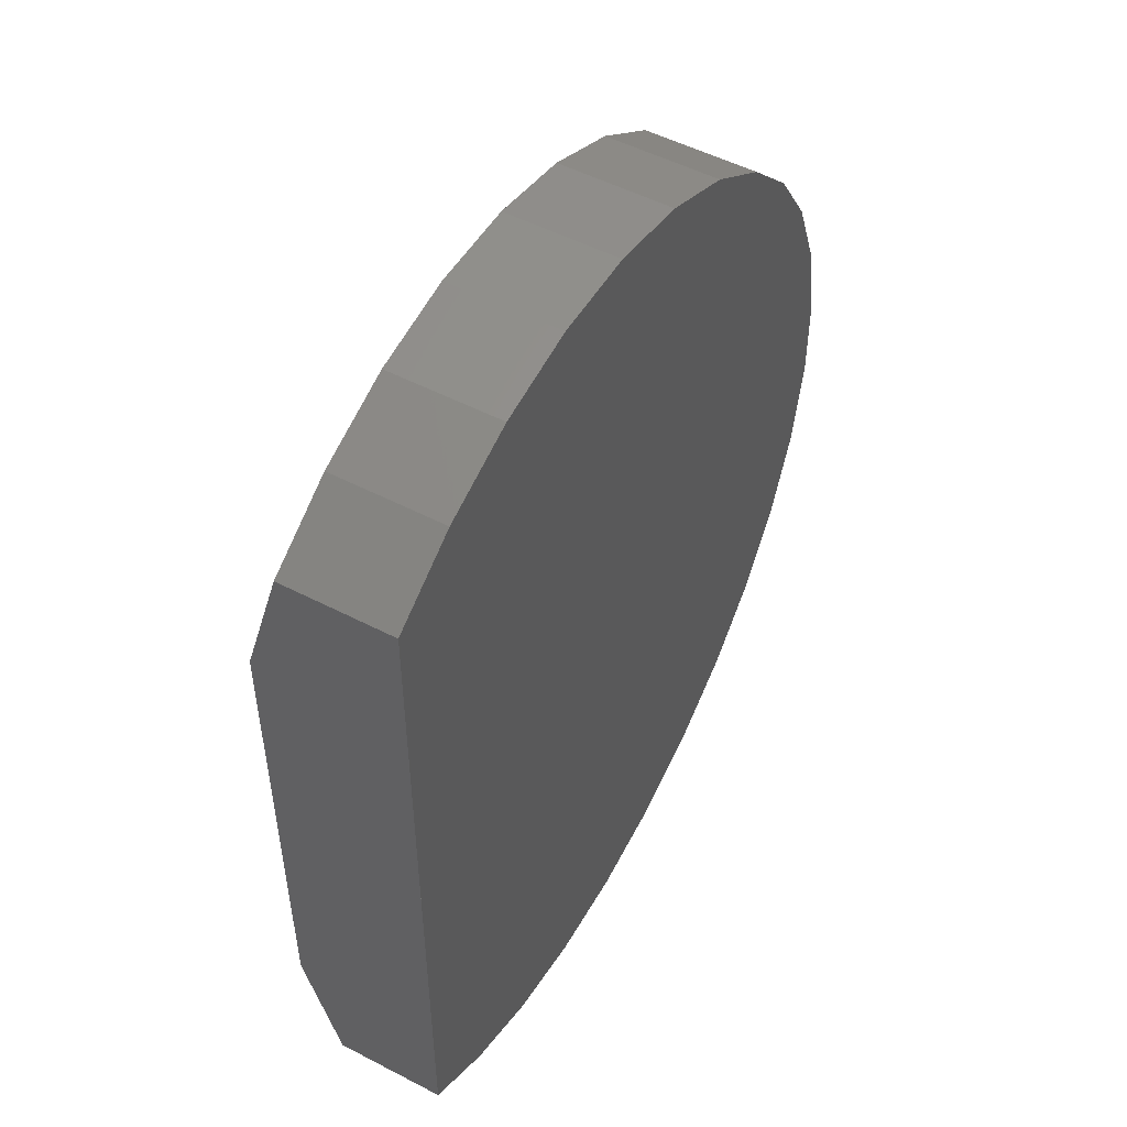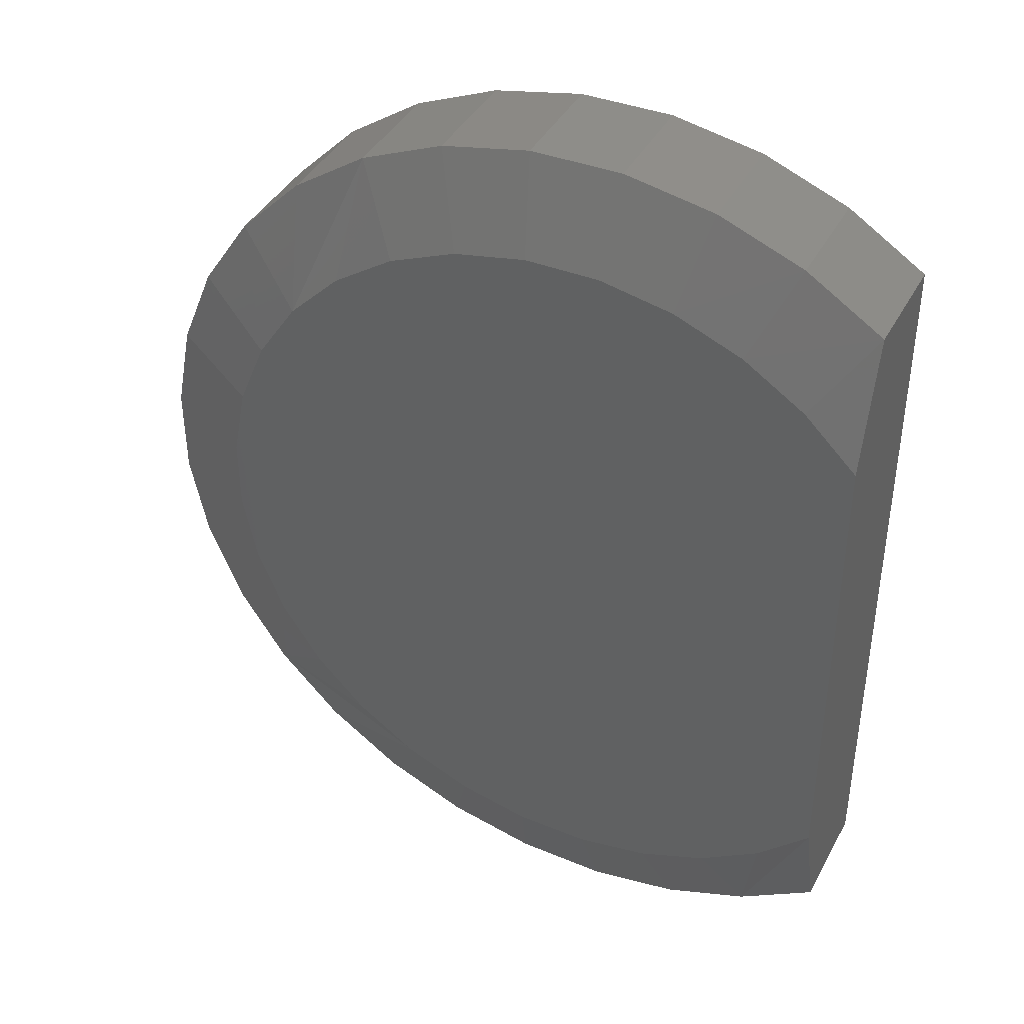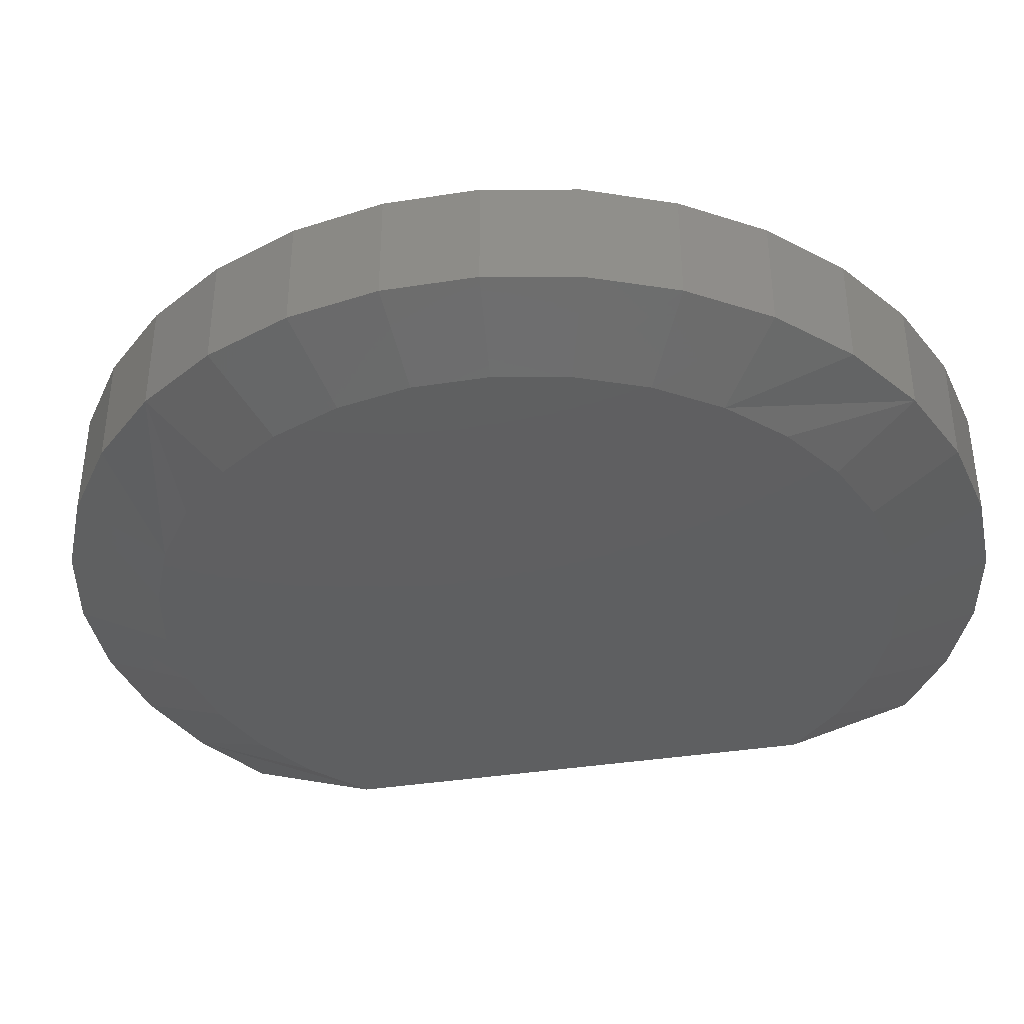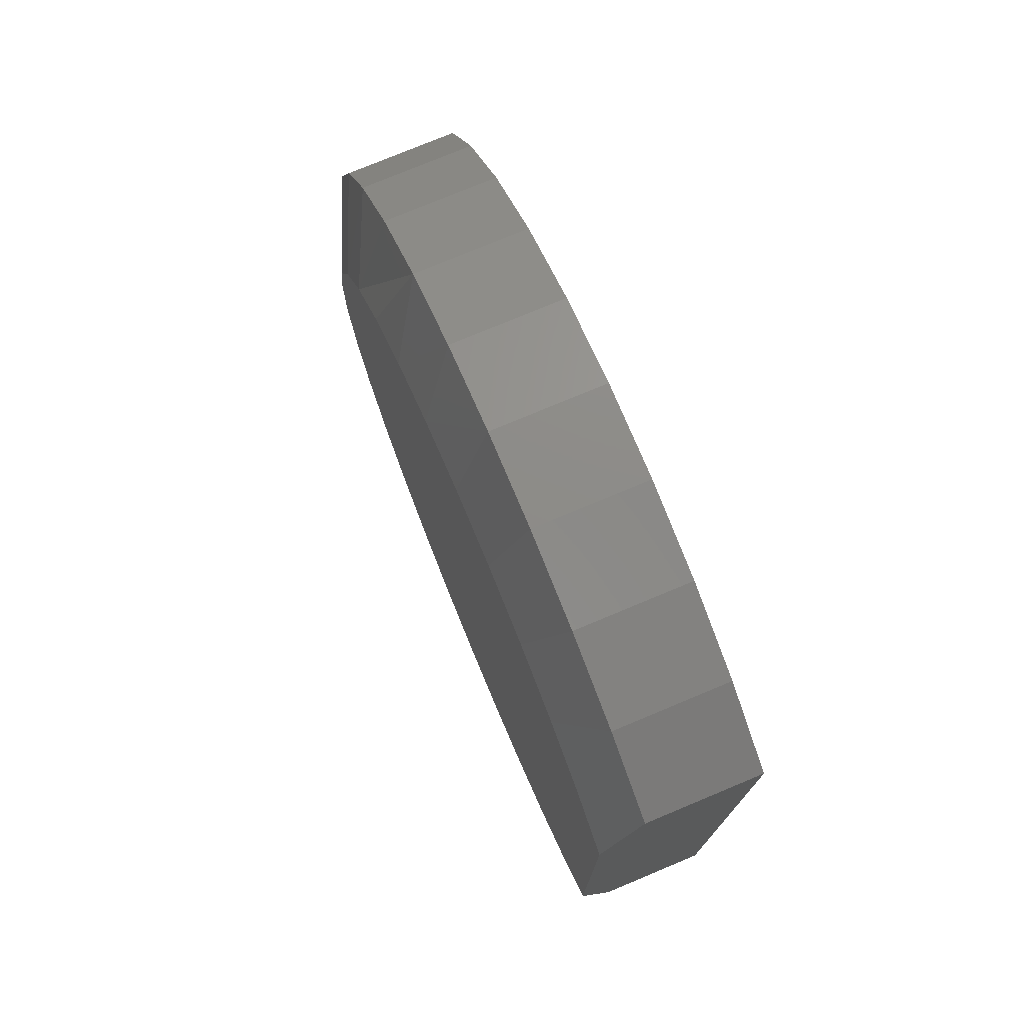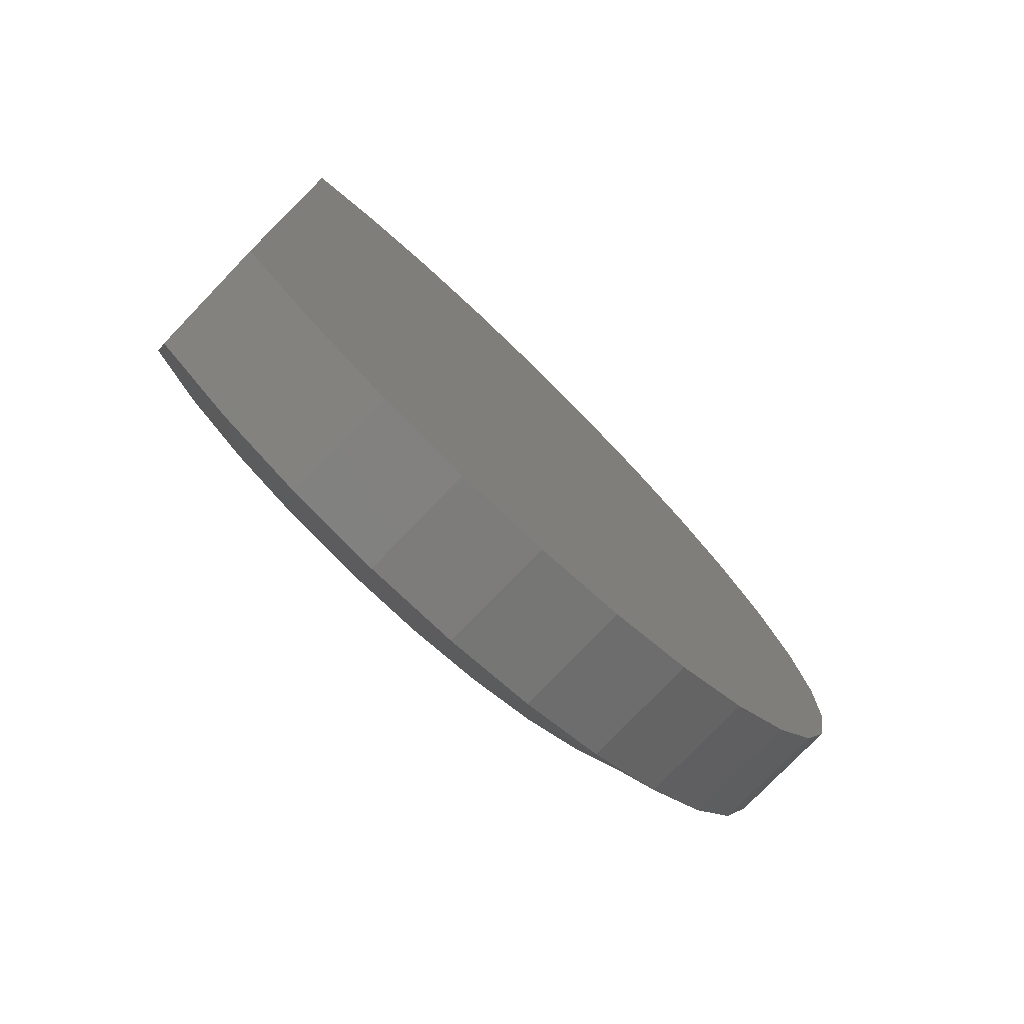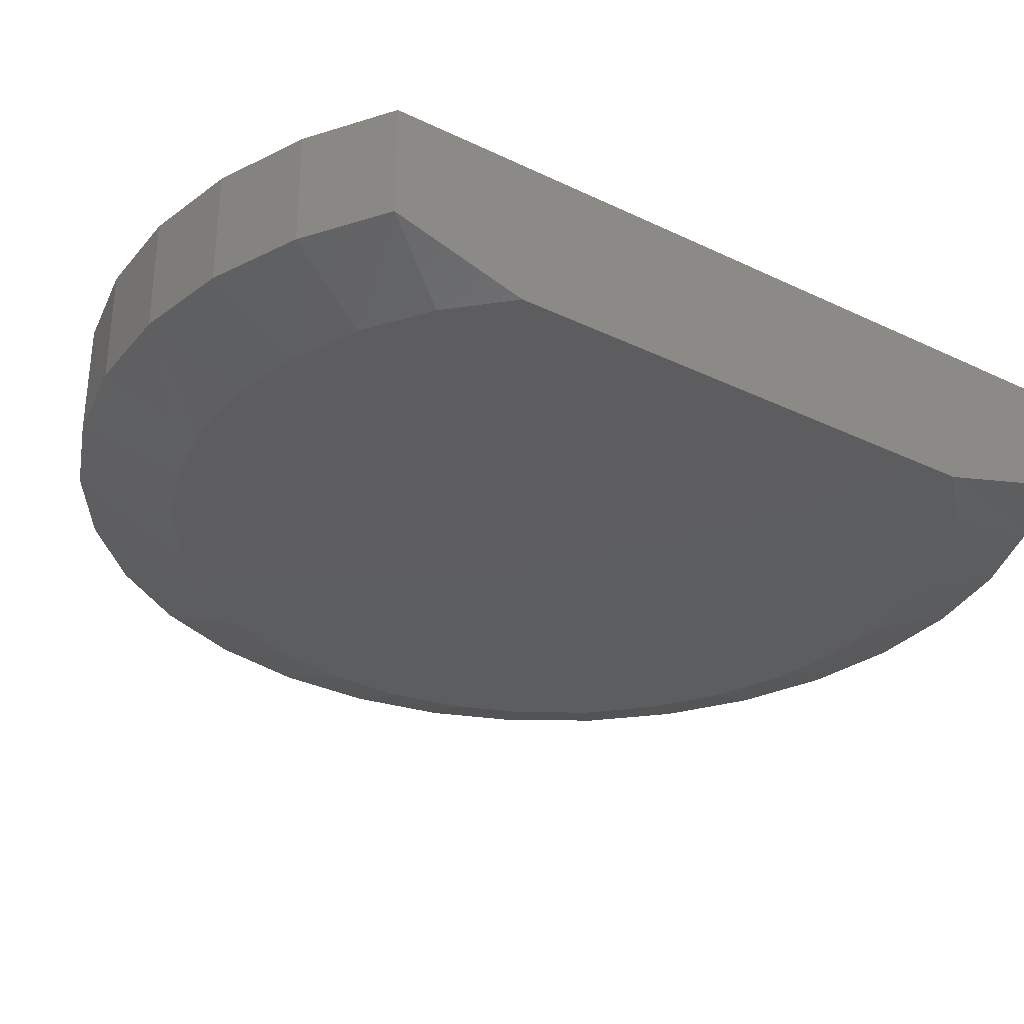
<metadata>
{"format":"stl","ext":"stl","renderer":"f3d","projection":"perspective","resolution":1024,"background":"white","views":[{"elev":51.5,"azim":-60.6,"up":"+Y"},{"elev":40.8,"azim":-153.7,"up":"+Y"},{"elev":-38.3,"azim":101.2,"up":"+Z"},{"elev":76.0,"azim":-112.7,"up":"+Y"},{"elev":-76.8,"azim":-43.8,"up":"+Y"},{"elev":-32.2,"azim":-123.9,"up":"+Z"}]}
</metadata>
<code>
# stl→obj: 76 verts, 147 faces
v -0.08869 0.3095 0
v -0.02692 0.3212 0
v 0.03594 0.3206 0
v 0.03594 -0.3206 0
v -0.02692 -0.3212 0
v 0.09749 -0.3079 0
v -0.2447 -1.388e-15 0
v -0.2447 0.2079 0
v 0.2517 0.2036 0
v 0.2865 0.1512 0
v 0.3104 0.0931 0
v 0.3226 0.03143 0
v 0.3226 -0.03143 0
v -0.2447 -0.2079 0
v 0.3104 -0.0931 0
v 0.2865 -0.1512 0
v 0.2517 -0.2036 0
v 0.2075 -0.2482 0
v -0.1997 -0.2518 0
v 0.09749 0.3079 0
v 0.1554 0.2835 0
v -0.147 0.2861 0
v 0.2075 0.2482 0
v -0.1997 0.2518 0
v -0.08869 -0.3095 0
v -0.147 -0.2861 0
v 0.1554 -0.2835 0
v -0.2447 0.3158 0.03125
v -0.2447 0.3158 0.125
v -0.1792 0.3574 0.03125
v -0.1792 0.3574 0.125
v -0.1068 0.3856 0.03125
v -0.1068 0.3856 0.125
v -0.03032 0.3993 0.03125
v -0.03032 0.3993 0.125
v 0.04735 0.398 0.03125
v 0.04735 0.398 0.125
v 0.1233 0.3817 0.03125
v 0.1233 0.3817 0.125
v 0.1947 0.351 0.03125
v 0.1947 0.351 0.125
v 0.2588 0.3072 0.03125
v 0.2588 0.3072 0.125
v 0.3132 0.2518 0.03125
v 0.3132 0.2518 0.125
v 0.356 0.1869 0.03125
v 0.356 0.1869 0.125
v 0.3854 0.1151 0.03125
v 0.3854 0.1151 0.125
v 0.4004 0.03884 0.03125
v 0.4004 0.03884 0.125
v 0.4004 -0.03884 0.03125
v 0.4004 -0.03884 0.125
v 0.3854 -0.1151 0.03125
v 0.3854 -0.1151 0.125
v 0.356 -0.1869 0.03125
v 0.356 -0.1869 0.125
v 0.3132 -0.2518 0.03125
v 0.3132 -0.2518 0.125
v 0.2588 -0.3072 0.03125
v 0.2588 -0.3072 0.125
v 0.1947 -0.351 0.03125
v 0.1947 -0.351 0.125
v 0.1233 -0.3817 0.03125
v 0.1233 -0.3817 0.125
v 0.04735 -0.398 0.03125
v 0.04735 -0.398 0.125
v -0.03032 -0.3993 0.03125
v -0.03032 -0.3993 0.125
v -0.1068 -0.3856 0.03125
v -0.1068 -0.3856 0.125
v -0.1792 -0.3574 0.03125
v -0.1792 -0.3574 0.125
v -0.2447 -0.3158 0.03125
v -0.2447 -0.3158 0.125
v -0.2447 0 0.125
f 1 2 3
f 4 5 6
f 7 8 9
f 7 9 10
f 7 10 11
f 7 11 12
f 7 12 13
f 7 13 14
f 14 13 15
f 14 15 16
f 14 16 17
f 14 17 18
f 14 18 19
f 3 20 1
f 1 20 21
f 1 21 22
f 22 21 23
f 22 23 24
f 24 23 9
f 24 9 8
f 5 25 6
f 6 25 26
f 6 26 27
f 27 26 19
f 27 19 18
f 28 29 30
f 30 29 31
f 30 31 32
f 32 31 33
f 32 33 34
f 34 33 35
f 34 35 36
f 36 35 37
f 36 37 38
f 38 37 39
f 38 39 40
f 40 39 41
f 40 41 42
f 42 41 43
f 42 43 44
f 44 43 45
f 44 45 46
f 46 45 47
f 46 47 48
f 48 47 49
f 48 49 50
f 50 49 51
f 50 51 52
f 52 51 53
f 52 53 54
f 54 53 55
f 54 55 56
f 56 55 57
f 56 57 58
f 58 57 59
f 58 59 60
f 60 59 61
f 60 61 62
f 62 61 63
f 62 63 64
f 64 63 65
f 64 65 66
f 66 65 67
f 66 67 68
f 68 67 69
f 68 69 70
f 70 69 71
f 70 71 72
f 72 71 73
f 72 73 74
f 74 73 75
f 75 14 74
f 29 28 8
f 29 8 7
f 29 7 14
f 29 14 75
f 27 58 60
f 58 27 18
f 9 40 42
f 40 9 23
f 28 30 22
f 28 22 24
f 28 24 8
f 74 14 72
f 72 14 19
f 72 19 26
f 72 26 70
f 70 26 25
f 70 25 68
f 68 25 5
f 68 5 66
f 66 5 4
f 66 4 64
f 64 4 6
f 64 6 62
f 62 6 27
f 62 27 60
f 15 54 16
f 16 54 56
f 16 56 17
f 17 56 58
f 17 58 18
f 54 15 52
f 52 15 13
f 52 13 50
f 50 13 12
f 50 12 48
f 48 12 11
f 48 11 46
f 46 11 10
f 46 10 44
f 44 10 9
f 44 9 42
f 3 36 20
f 20 36 38
f 20 38 21
f 21 38 40
f 21 40 23
f 36 3 34
f 34 3 2
f 34 2 32
f 32 2 1
f 32 1 30
f 30 1 22
f 37 35 33
f 71 69 67
f 29 76 53
f 29 53 51
f 29 51 49
f 29 49 47
f 29 47 45
f 29 45 43
f 29 43 41
f 29 41 31
f 75 73 63
f 75 63 61
f 75 61 59
f 75 59 57
f 75 57 55
f 75 55 53
f 75 53 76
f 31 41 33
f 33 41 39
f 33 39 37
f 63 73 65
f 65 73 71
f 65 71 67

</code>
